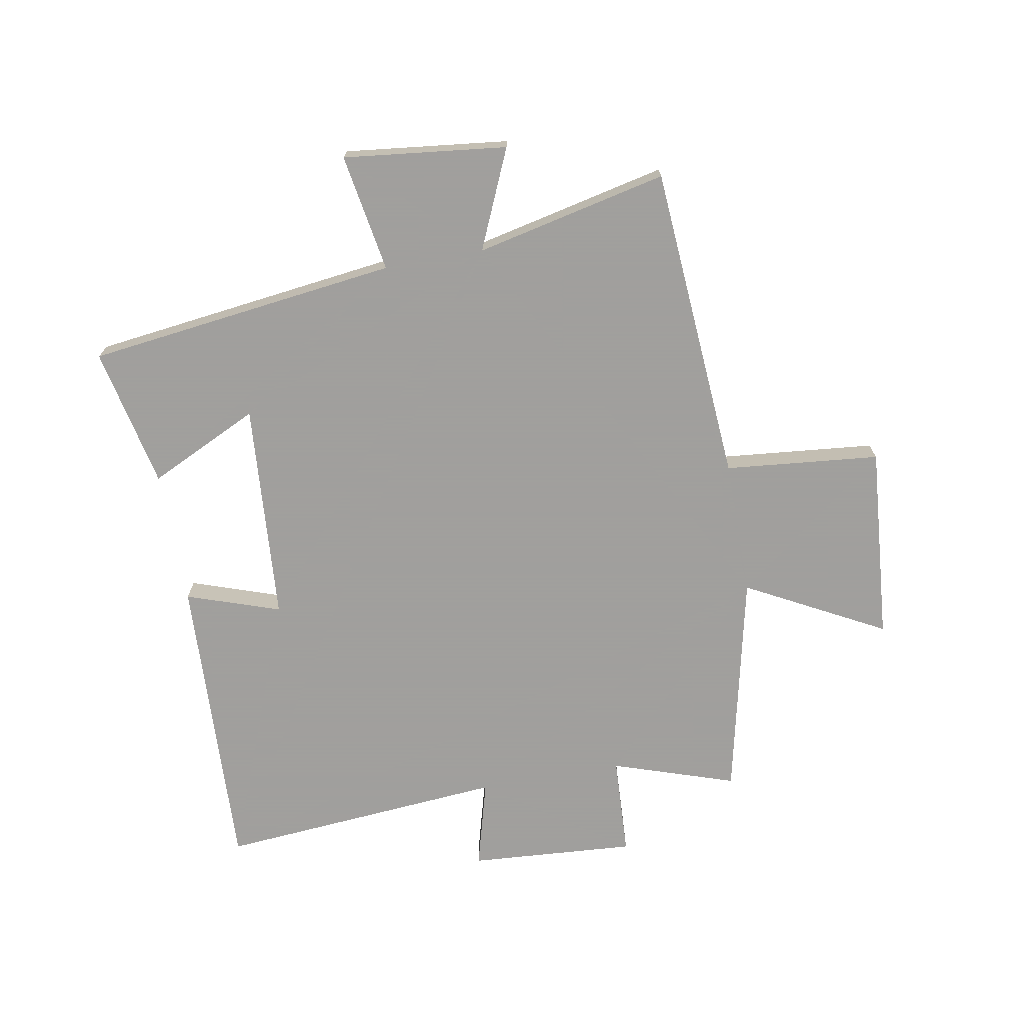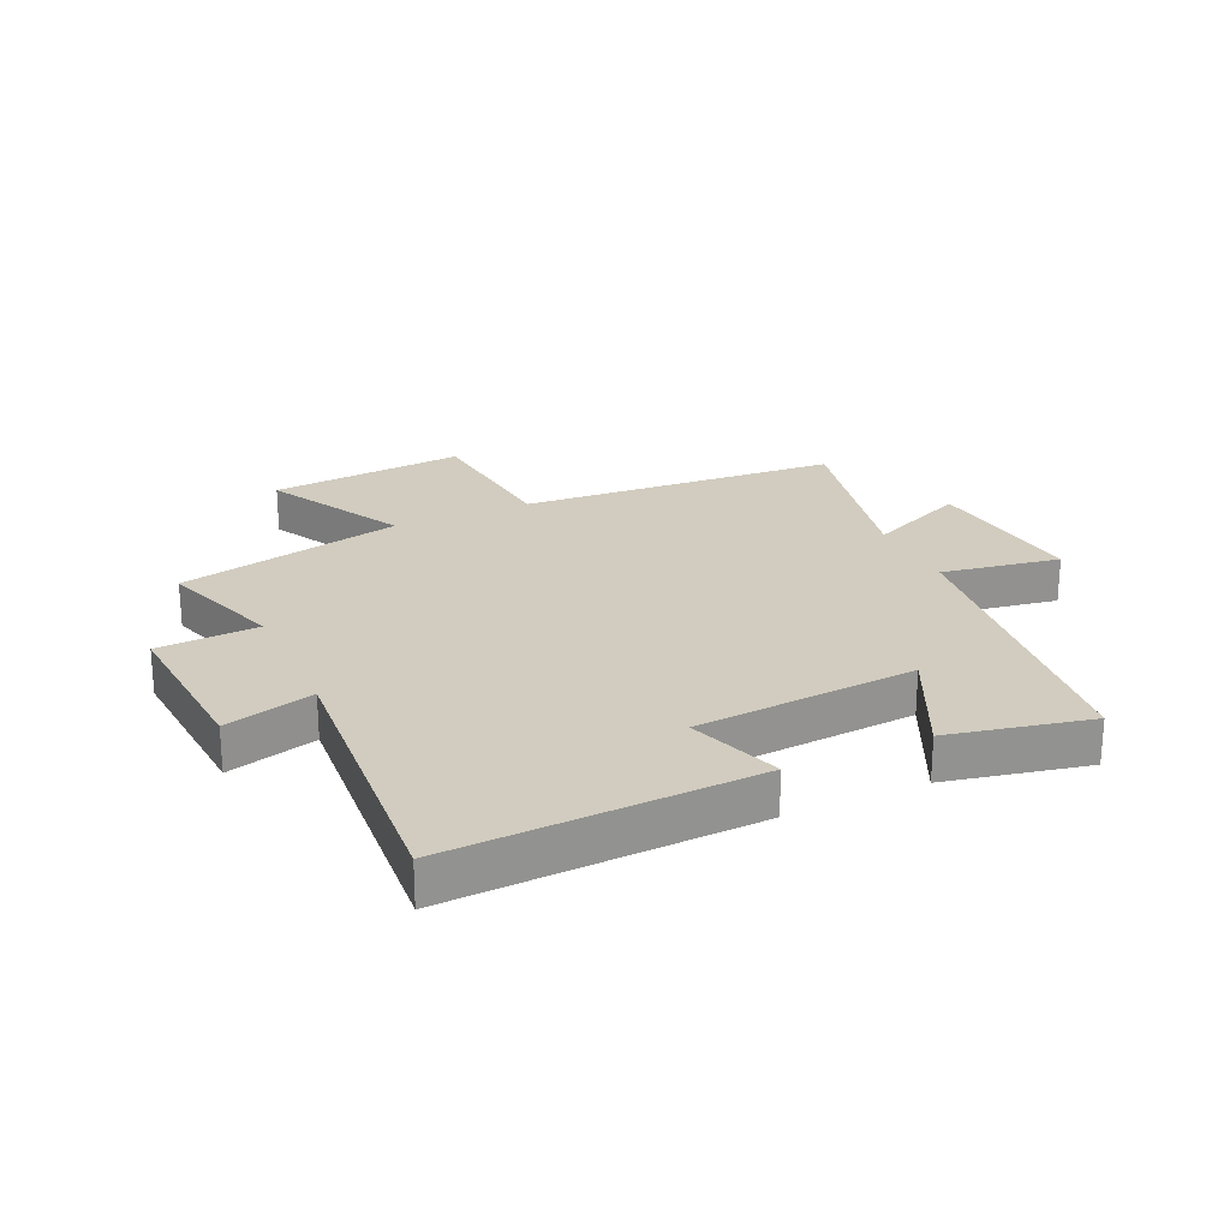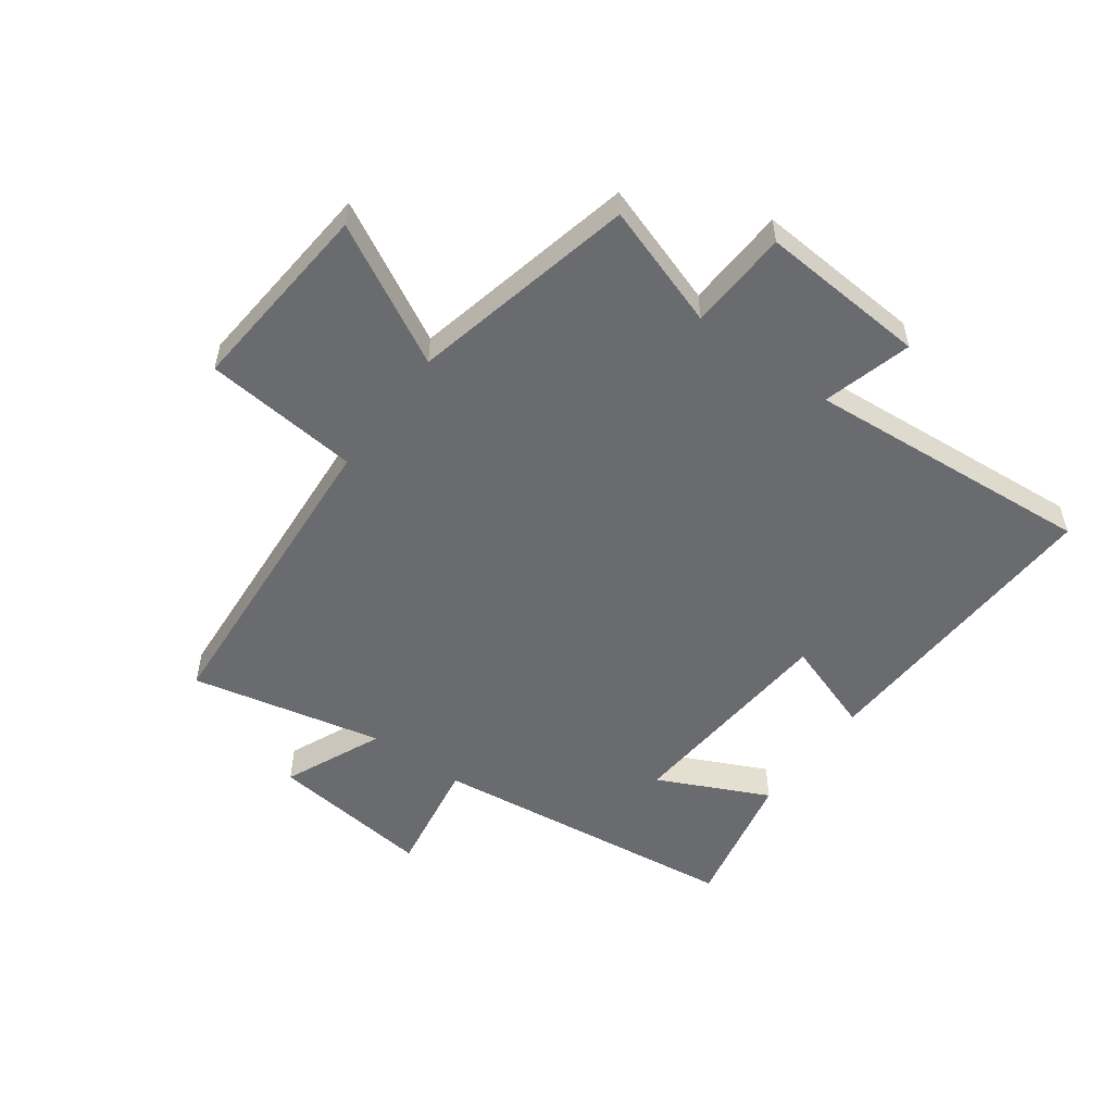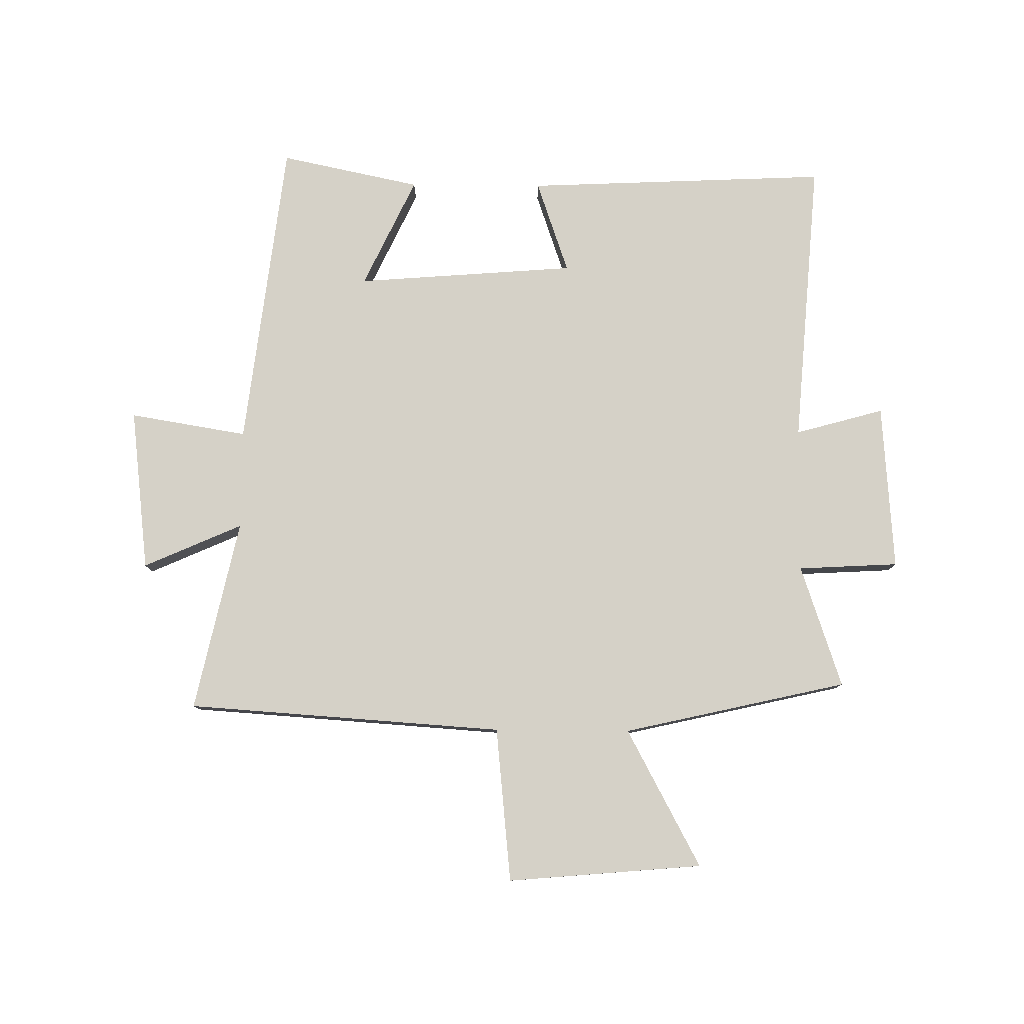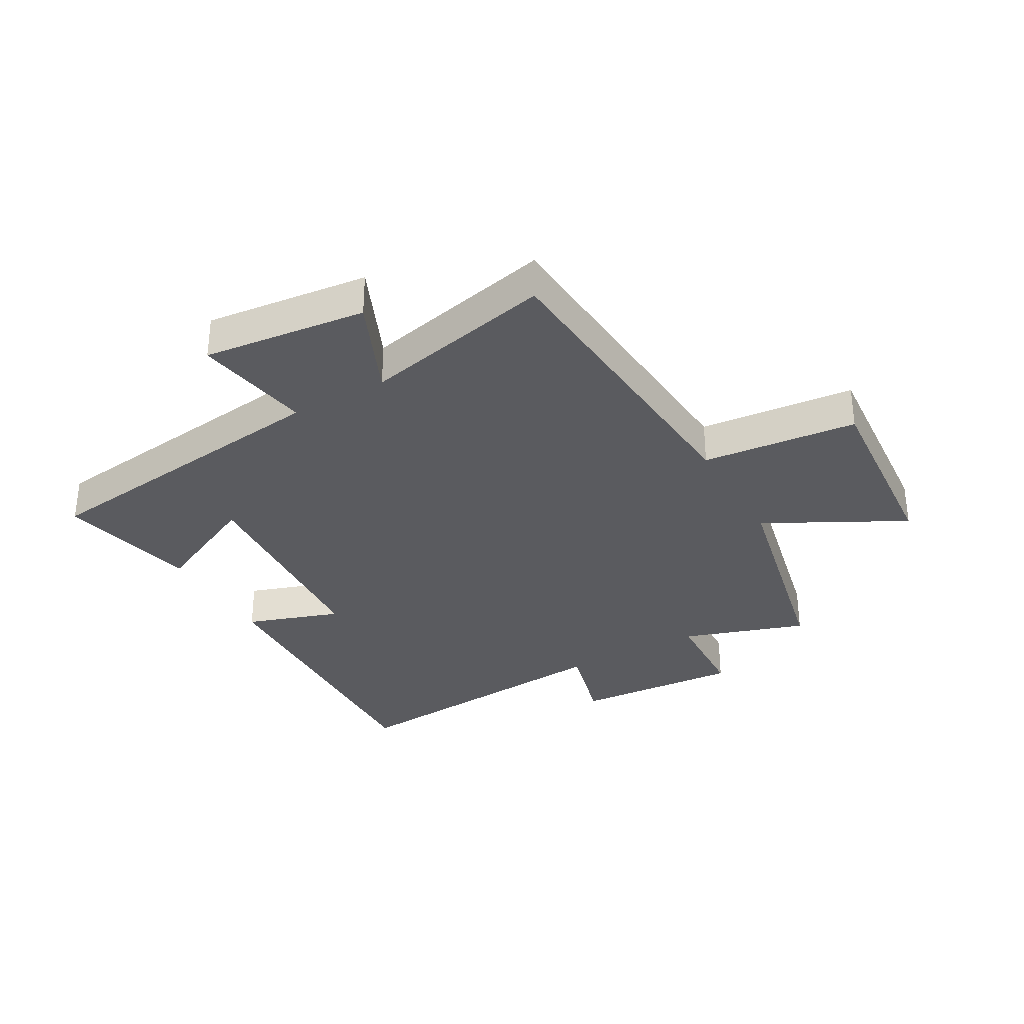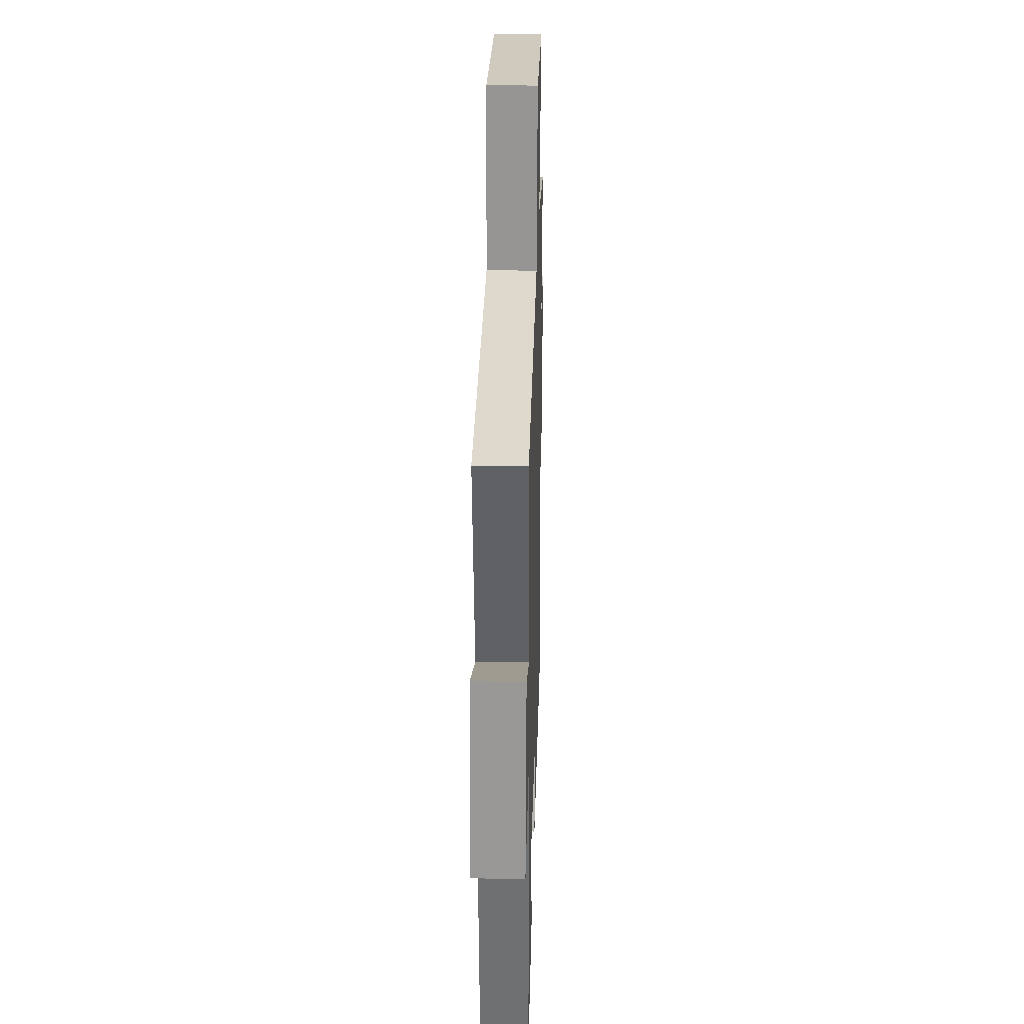
<metadata>
{"format":"obj","ext":"obj","renderer":"f3d","projection":"perspective","resolution":1024,"background":"white","views":[{"elev":-71.5,"azim":-79.7,"up":"+Y"},{"elev":23.9,"azim":155.4,"up":"+Y"},{"elev":-53.3,"azim":53.9,"up":"+Y"},{"elev":79.6,"azim":0.5,"up":"+Y"},{"elev":-32.9,"azim":-60.2,"up":"+Y"},{"elev":27.9,"azim":-88.5,"up":"+Z"}]}
</metadata>
<code>
v 0.538 0.07 -0.522
v 0.028 0.07 -0.5
v 0.082 0.07 -0.343
v -0.288 0.07 -0.315
v -0.2 0.07 -0.5
v -0.436 0.07 -0.55
v -0.5 0.07 -0.027
v -0.698 0.07 -0.06
v -0.666 0.07 0.214
v -0.5 0.07 0.141
v -0.571 0.07 0.463
v -0.038 0.07 0.5
v -0.012 0.07 0.76
v 0.316 0.07 0.732
v 0.192 0.07 0.5
v 0.569 0.07 0.415
v 0.5 0.07 0.209
v 0.669 0.07 0.2
v 0.649 0.07 -0.08
v 0.5 0.07 -0.039
v 0.538 0 -0.522
v 0.028 0 -0.5
v 0.082 0 -0.343
v -0.288 0 -0.315
v -0.2 0 -0.5
v -0.436 0 -0.55
v -0.5 0 -0.027
v -0.698 0 -0.06
v -0.666 0 0.214
v -0.5 0 0.141
v -0.571 0 0.463
v -0.038 0 0.5
v -0.012 0 0.76
v 0.316 0 0.732
v 0.192 0 0.5
v 0.569 0 0.415
v 0.5 0 0.209
v 0.669 0 0.2
v 0.649 0 -0.08
v 0.5 0 -0.039
f 17 18 19 20
f 15 16 17
f 15 17 20
f 12 13 14 15
f 10 11 12 15
f 10 15 20 1
f 7 8 9 10
f 4 5 6 7
f 3 4 7 10
f 1 2 3
f 1 3 10
f 40 39 38 37
f 37 36 35
f 40 37 35
f 35 34 33 32
f 35 32 31 30
f 21 40 35 30
f 30 29 28 27
f 27 26 25 24
f 30 27 24 23
f 23 22 21
f 30 23 21
f 1 21 22 2
f 2 22 23 3
f 3 23 24 4
f 4 24 25 5
f 5 25 26 6
f 6 26 27 7
f 7 27 28 8
f 8 28 29 9
f 9 29 30 10
f 10 30 31 11
f 11 31 32 12
f 12 32 33 13
f 13 33 34 14
f 14 34 35 15
f 15 35 36 16
f 16 36 37 17
f 17 37 38 18
f 18 38 39 19
f 19 39 40 20
f 20 40 21 1

</code>
